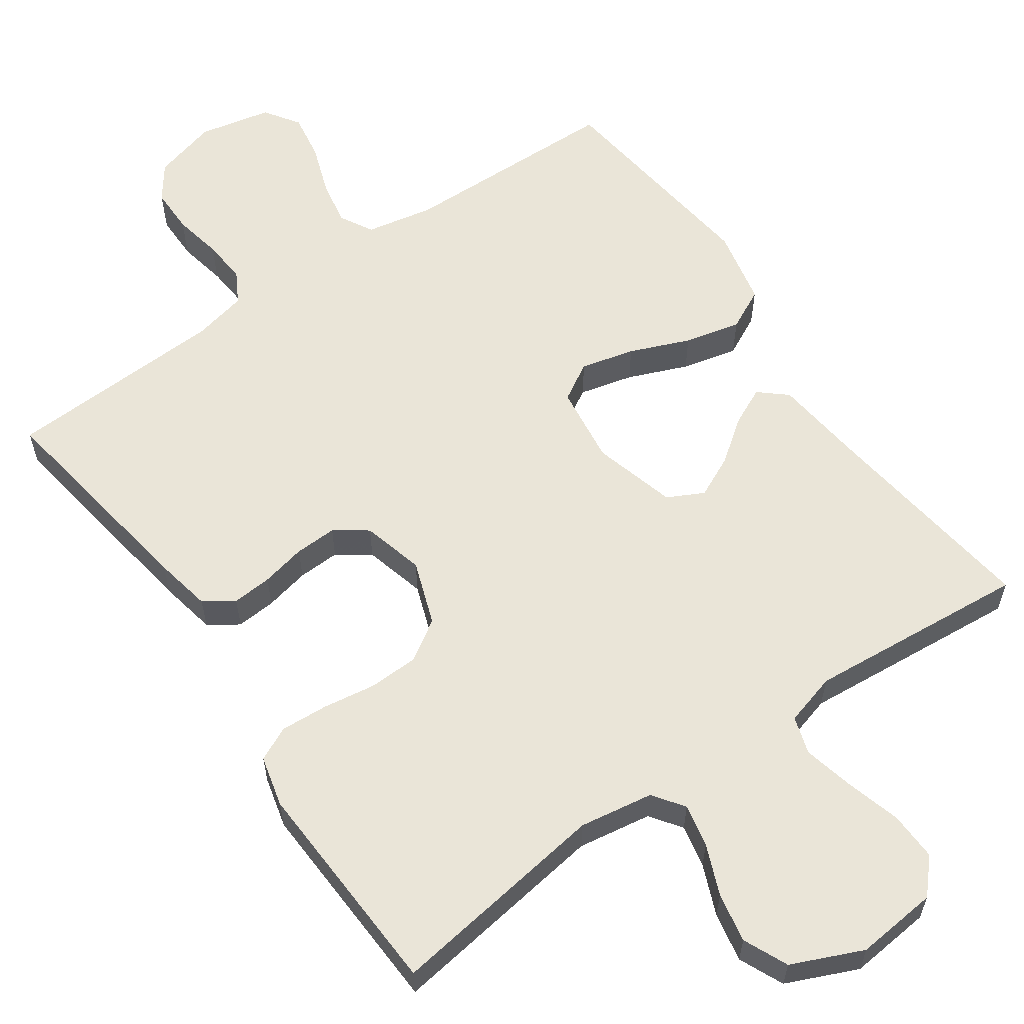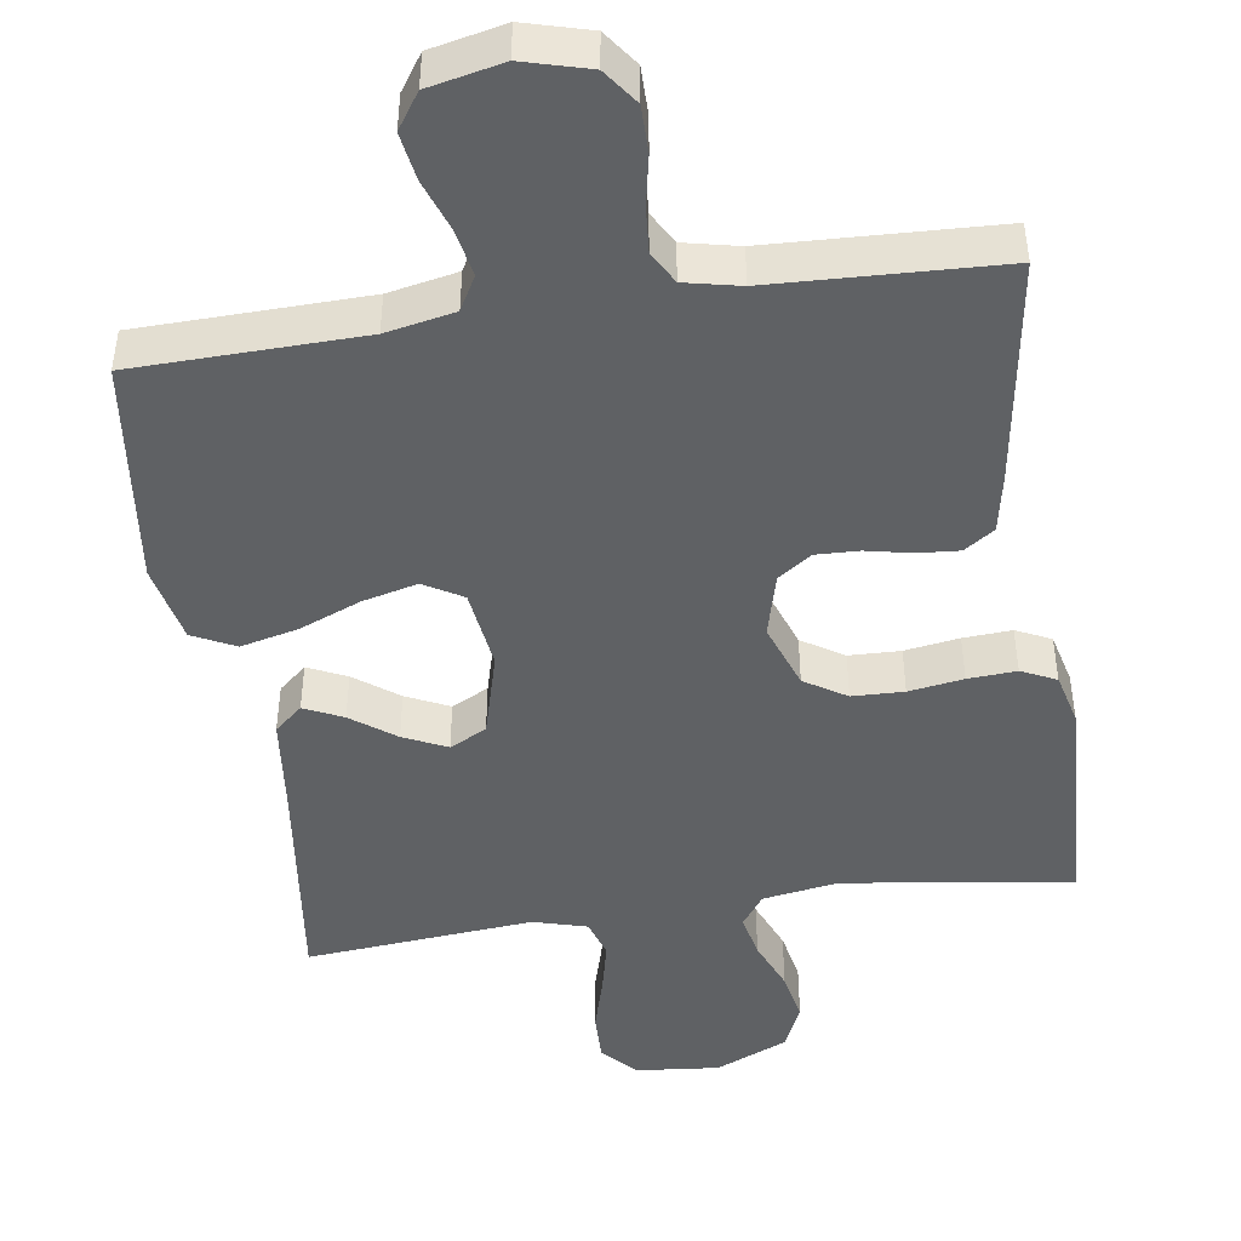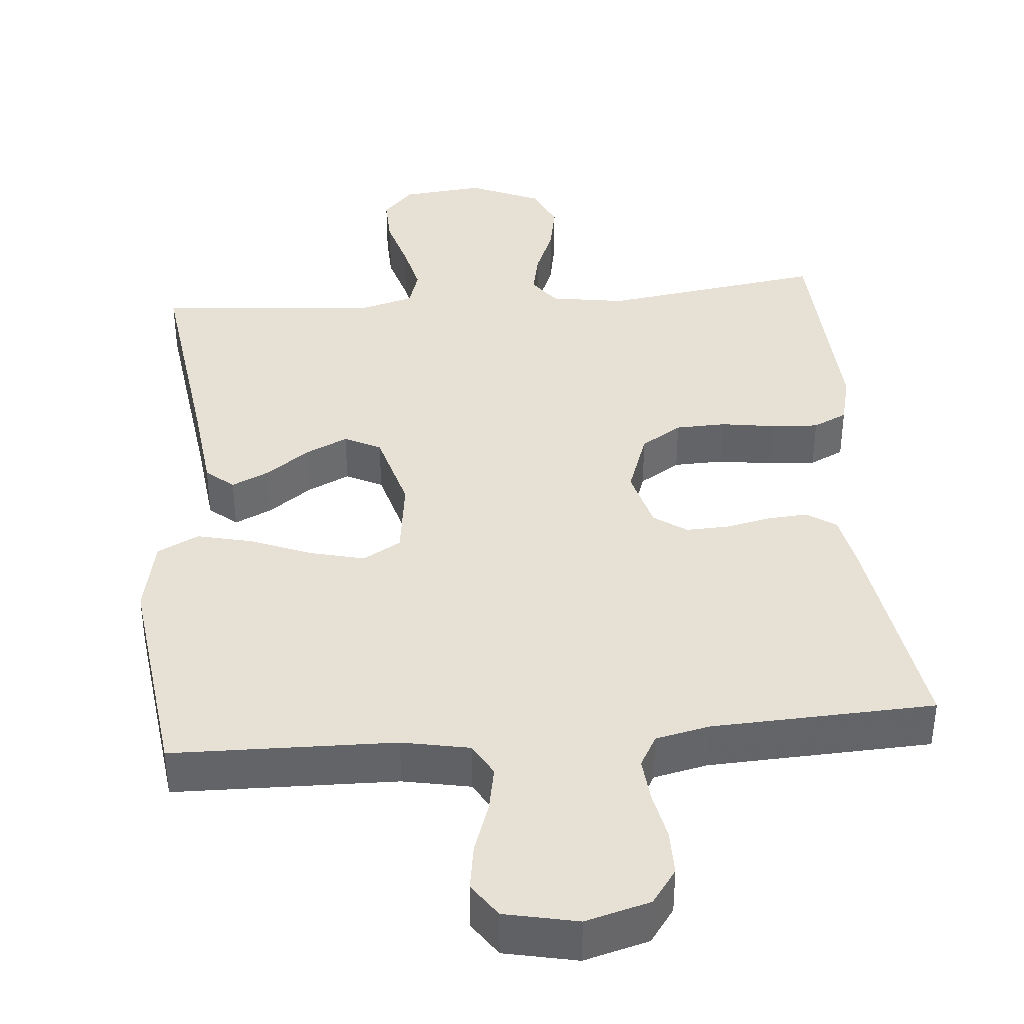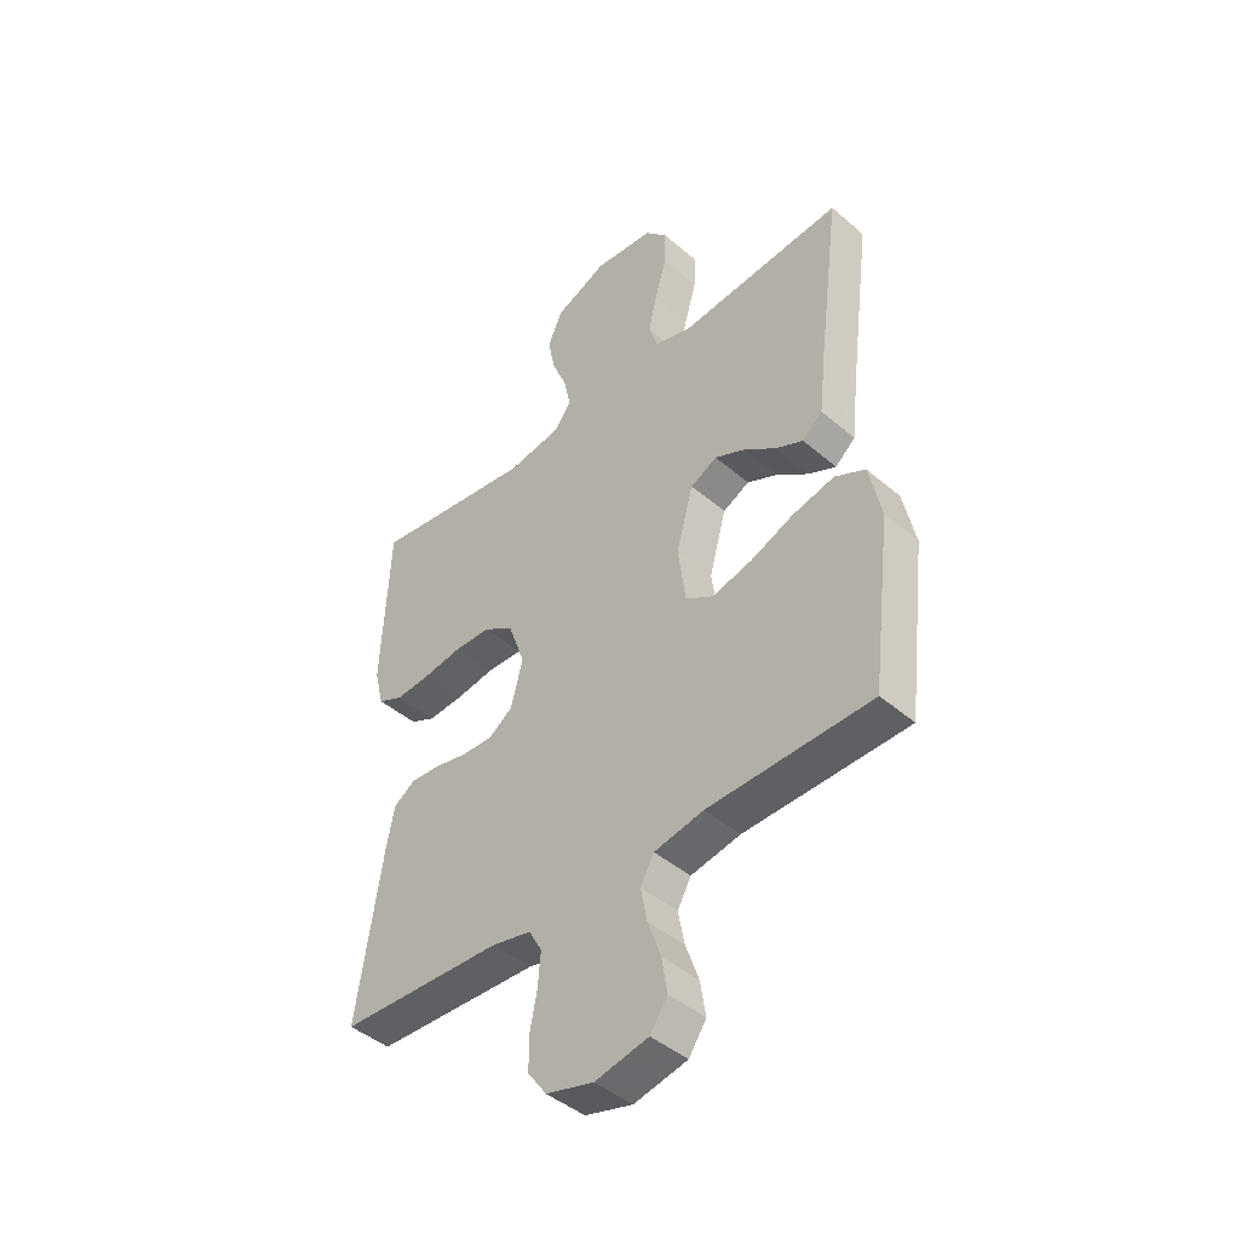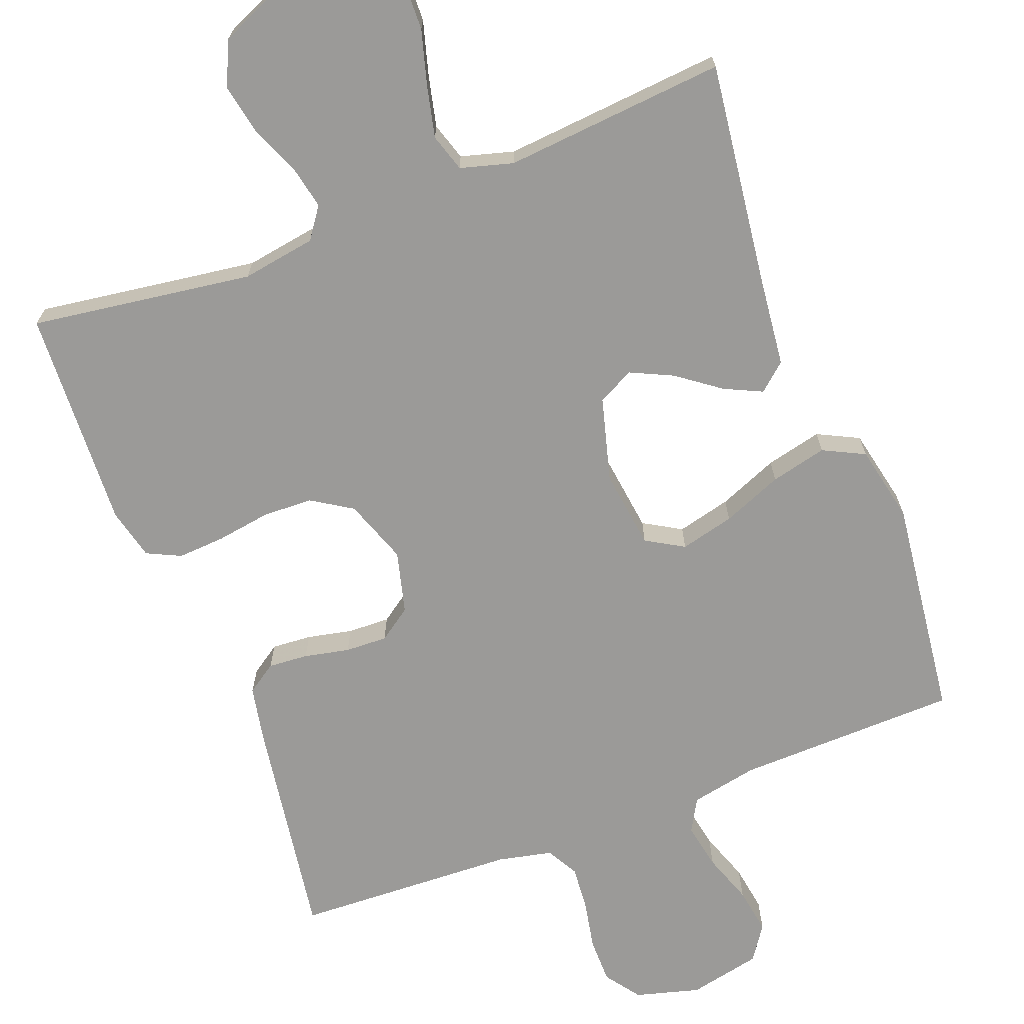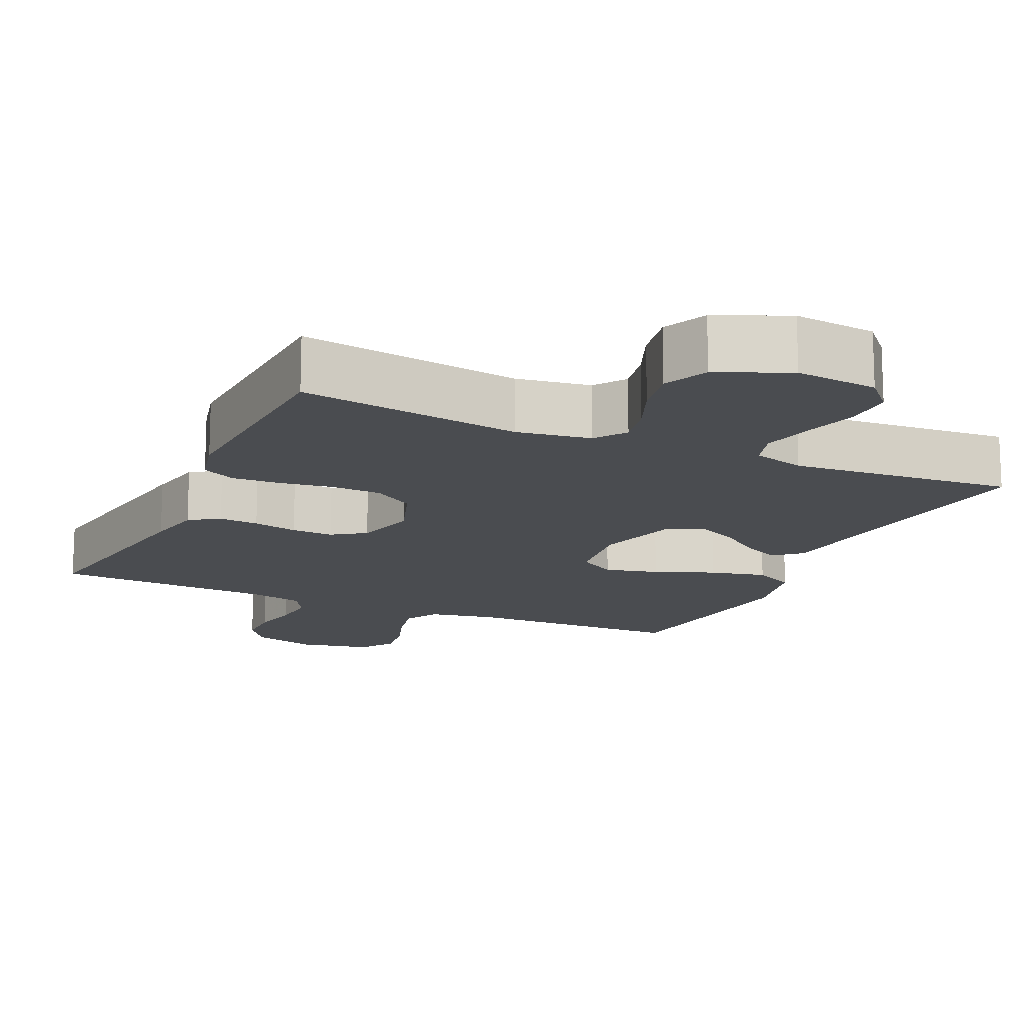
<metadata>
{"format":"obj","ext":"obj","renderer":"f3d","projection":"perspective","resolution":1024,"background":"white","views":[{"elev":59.6,"azim":-34.9,"up":"+Y"},{"elev":-46.1,"azim":-171.5,"up":"+Y"},{"elev":39.1,"azim":174.9,"up":"+Y"},{"elev":-44.1,"azim":44.9,"up":"+Z"},{"elev":-69.3,"azim":21.0,"up":"+Y"},{"elev":-15.1,"azim":-24.7,"up":"+Y"}]}
</metadata>
<code>
v 0.5 0.07 0.5
v 0.461 0.07 0.2
v 0.447 0.07 0.076
v 0.41 0.07 0.044
v 0.359 0.07 0.068
v 0.301 0.07 0.111
v 0.244 0.07 0.138
v 0.195 0.07 0.113
v 0.164 0.07 0
v 0.178 0.07 -0.107
v 0.229 0.07 -0.137
v 0.302 0.07 -0.119
v 0.383 0.07 -0.086
v 0.459 0.07 -0.068
v 0.515 0.07 -0.096
v 0.537 0.07 -0.2
v 0.5 0.07 -0.5
v 0.2 0.07 -0.507
v 0.109 0.07 -0.525
v 0.084 0.07 -0.57
v 0.096 0.07 -0.632
v 0.12 0.07 -0.7
v 0.13 0.07 -0.763
v 0.098 0.07 -0.81
v 0 0.07 -0.831
v -0.087 0.07 -0.807
v -0.121 0.07 -0.76
v -0.121 0.07 -0.698
v -0.108 0.07 -0.632
v -0.103 0.07 -0.572
v -0.127 0.07 -0.529
v -0.2 0.07 -0.513
v -0.5 0.07 -0.5
v -0.454 0.07 -0.2
v -0.439 0.07 -0.123
v -0.399 0.07 -0.096
v -0.345 0.07 -0.1
v -0.284 0.07 -0.113
v -0.227 0.07 -0.115
v -0.183 0.07 -0.084
v -0.161 0.07 0
v -0.192 0.07 0.087
v -0.247 0.07 0.122
v -0.315 0.07 0.124
v -0.387 0.07 0.113
v -0.451 0.07 0.109
v -0.497 0.07 0.131
v -0.514 0.07 0.2
v -0.5 0.07 0.5
v -0.2 0.07 0.457
v -0.1 0.07 0.473
v -0.07 0.07 0.515
v -0.082 0.07 0.573
v -0.11 0.07 0.641
v -0.123 0.07 0.708
v -0.096 0.07 0.768
v 0 0.07 0.81
v 0.111 0.07 0.799
v 0.152 0.07 0.754
v 0.15 0.07 0.688
v 0.129 0.07 0.614
v 0.113 0.07 0.545
v 0.129 0.07 0.494
v 0.2 0.07 0.474
v 0.5 0 0.5
v 0.461 0 0.2
v 0.447 0 0.076
v 0.41 0 0.044
v 0.359 0 0.068
v 0.301 0 0.111
v 0.244 0 0.138
v 0.195 0 0.113
v 0.164 0 0
v 0.178 0 -0.107
v 0.229 0 -0.137
v 0.302 0 -0.119
v 0.383 0 -0.086
v 0.459 0 -0.068
v 0.515 0 -0.096
v 0.537 0 -0.2
v 0.5 0 -0.5
v 0.2 0 -0.507
v 0.109 0 -0.525
v 0.084 0 -0.57
v 0.096 0 -0.632
v 0.12 0 -0.7
v 0.13 0 -0.763
v 0.098 0 -0.81
v 0 0 -0.831
v -0.087 0 -0.807
v -0.121 0 -0.76
v -0.121 0 -0.698
v -0.108 0 -0.632
v -0.103 0 -0.572
v -0.127 0 -0.529
v -0.2 0 -0.513
v -0.5 0 -0.5
v -0.454 0 -0.2
v -0.439 0 -0.123
v -0.399 0 -0.096
v -0.345 0 -0.1
v -0.284 0 -0.113
v -0.227 0 -0.115
v -0.183 0 -0.084
v -0.161 0 0
v -0.192 0 0.087
v -0.247 0 0.122
v -0.315 0 0.124
v -0.387 0 0.113
v -0.451 0 0.109
v -0.497 0 0.131
v -0.514 0 0.2
v -0.5 0 0.5
v -0.2 0 0.457
v -0.1 0 0.473
v -0.07 0 0.515
v -0.082 0 0.573
v -0.11 0 0.641
v -0.123 0 0.708
v -0.096 0 0.768
v 0 0 0.81
v 0.111 0 0.799
v 0.152 0 0.754
v 0.15 0 0.688
v 0.129 0 0.614
v 0.113 0 0.545
v 0.129 0 0.494
v 0.2 0 0.474
f 58 59 60 61
f 58 61 62
f 57 58 62
f 56 57 62 63
f 53 54 55 56
f 52 53 56 63
f 47 48 49 50
f 47 50 51
f 44 45 46 47
f 43 44 47 51
f 42 43 51 52
f 35 36 37 38
f 35 38 39
f 32 33 34 35
f 31 32 35 39
f 30 31 39 40
f 26 27 28 29
f 26 29 30
f 25 26 30
f 21 22 23 24
f 20 21 24 25
f 15 16 17 18
f 15 18 19
f 12 13 14 15
f 11 12 15 19
f 10 11 19 20
f 3 4 5 6
f 2 3 6 7
f 64 1 2 7
f 63 64 7 8
f 41 42 52 63
f 41 63 8 9
f 25 30 40 41
f 20 25 41
f 9 10 20 41
f 125 124 123 122
f 126 125 122
f 126 122 121
f 127 126 121 120
f 120 119 118 117
f 127 120 117 116
f 114 113 112 111
f 115 114 111
f 111 110 109 108
f 115 111 108 107
f 116 115 107 106
f 102 101 100 99
f 103 102 99
f 99 98 97 96
f 103 99 96 95
f 104 103 95 94
f 93 92 91 90
f 94 93 90
f 94 90 89
f 88 87 86 85
f 89 88 85 84
f 82 81 80 79
f 83 82 79
f 79 78 77 76
f 83 79 76 75
f 84 83 75 74
f 70 69 68 67
f 71 70 67 66
f 71 66 65 128
f 72 71 128 127
f 127 116 106 105
f 73 72 127 105
f 105 104 94 89
f 105 89 84
f 105 84 74 73
f 1 65 66 2
f 2 66 67 3
f 3 67 68 4
f 4 68 69 5
f 5 69 70 6
f 6 70 71 7
f 7 71 72 8
f 8 72 73 9
f 9 73 74 10
f 10 74 75 11
f 11 75 76 12
f 12 76 77 13
f 13 77 78 14
f 14 78 79 15
f 15 79 80 16
f 16 80 81 17
f 17 81 82 18
f 18 82 83 19
f 19 83 84 20
f 20 84 85 21
f 21 85 86 22
f 22 86 87 23
f 23 87 88 24
f 24 88 89 25
f 25 89 90 26
f 26 90 91 27
f 27 91 92 28
f 28 92 93 29
f 29 93 94 30
f 30 94 95 31
f 31 95 96 32
f 32 96 97 33
f 33 97 98 34
f 34 98 99 35
f 35 99 100 36
f 36 100 101 37
f 37 101 102 38
f 38 102 103 39
f 39 103 104 40
f 40 104 105 41
f 41 105 106 42
f 42 106 107 43
f 43 107 108 44
f 44 108 109 45
f 45 109 110 46
f 46 110 111 47
f 47 111 112 48
f 48 112 113 49
f 49 113 114 50
f 50 114 115 51
f 51 115 116 52
f 52 116 117 53
f 53 117 118 54
f 54 118 119 55
f 55 119 120 56
f 56 120 121 57
f 57 121 122 58
f 58 122 123 59
f 59 123 124 60
f 60 124 125 61
f 61 125 126 62
f 62 126 127 63
f 63 127 128 64
f 64 128 65 1

</code>
